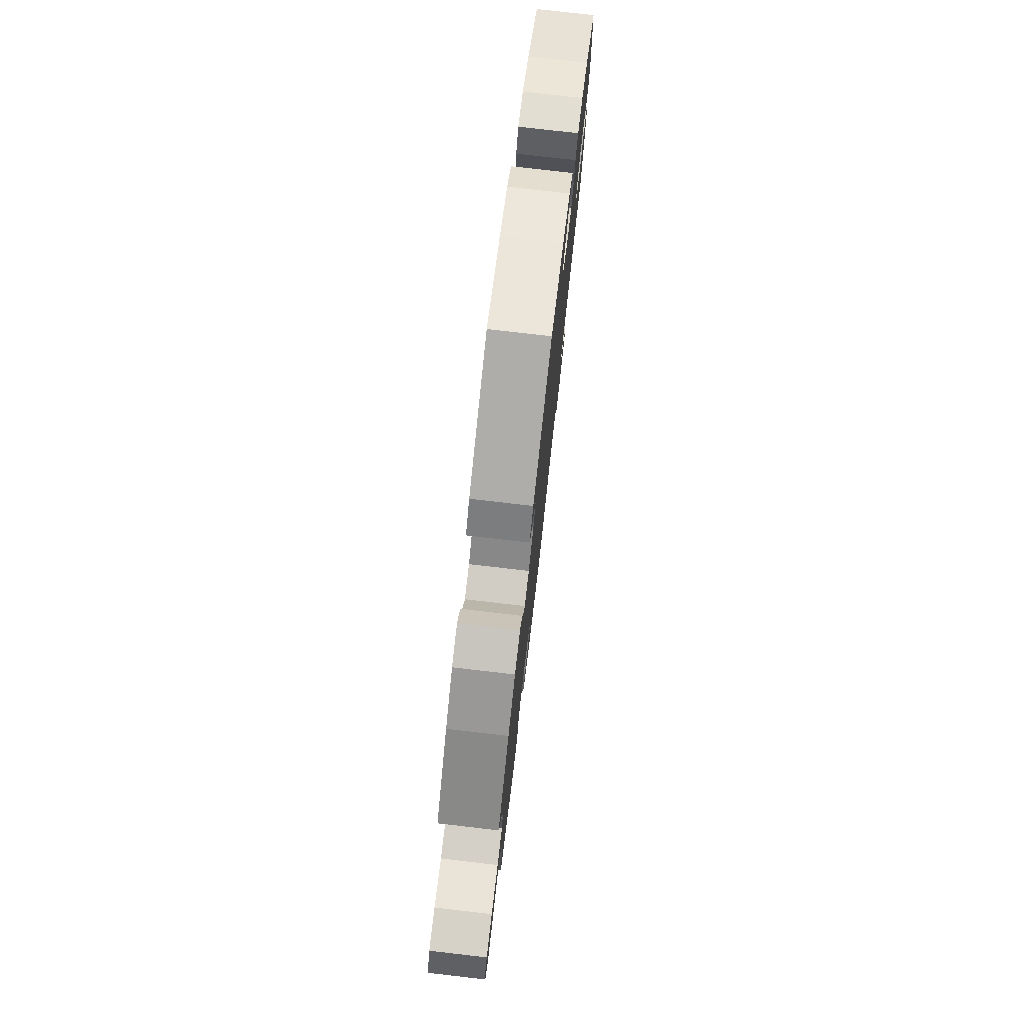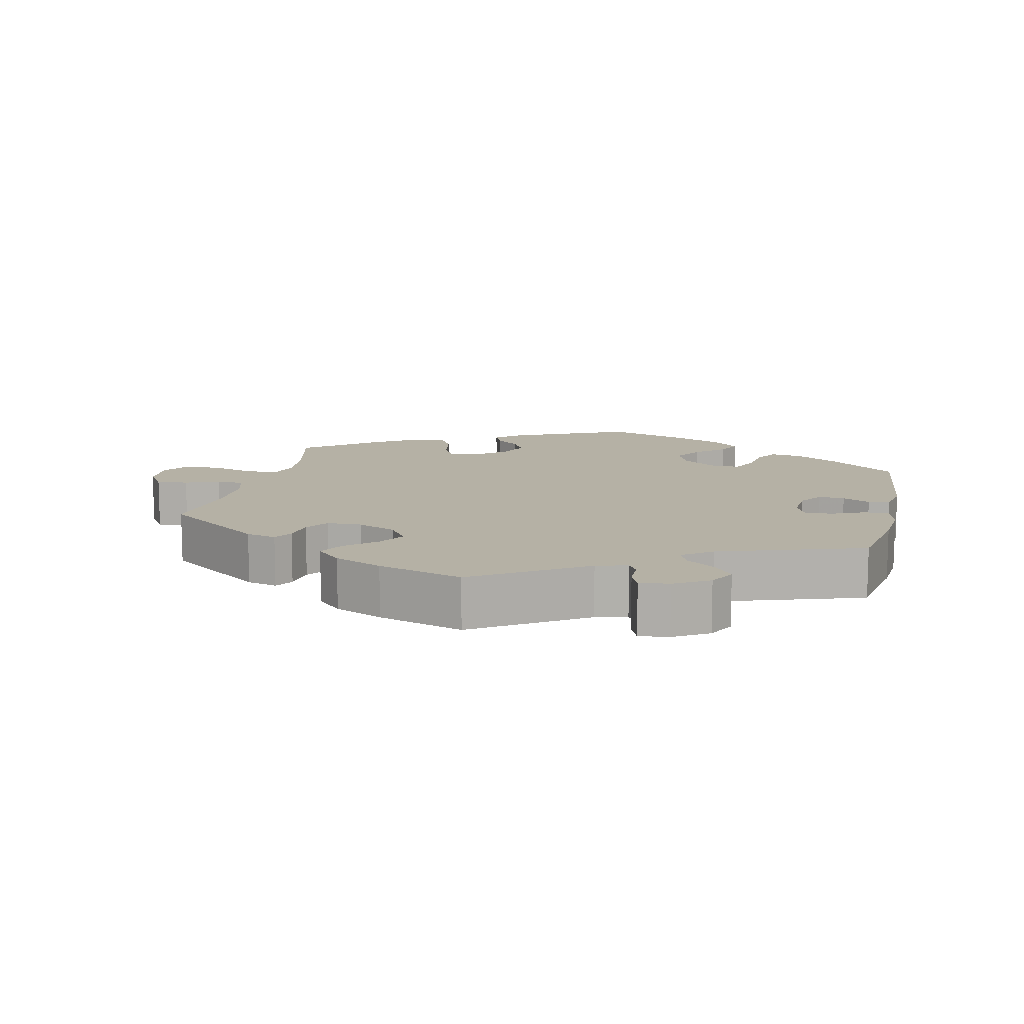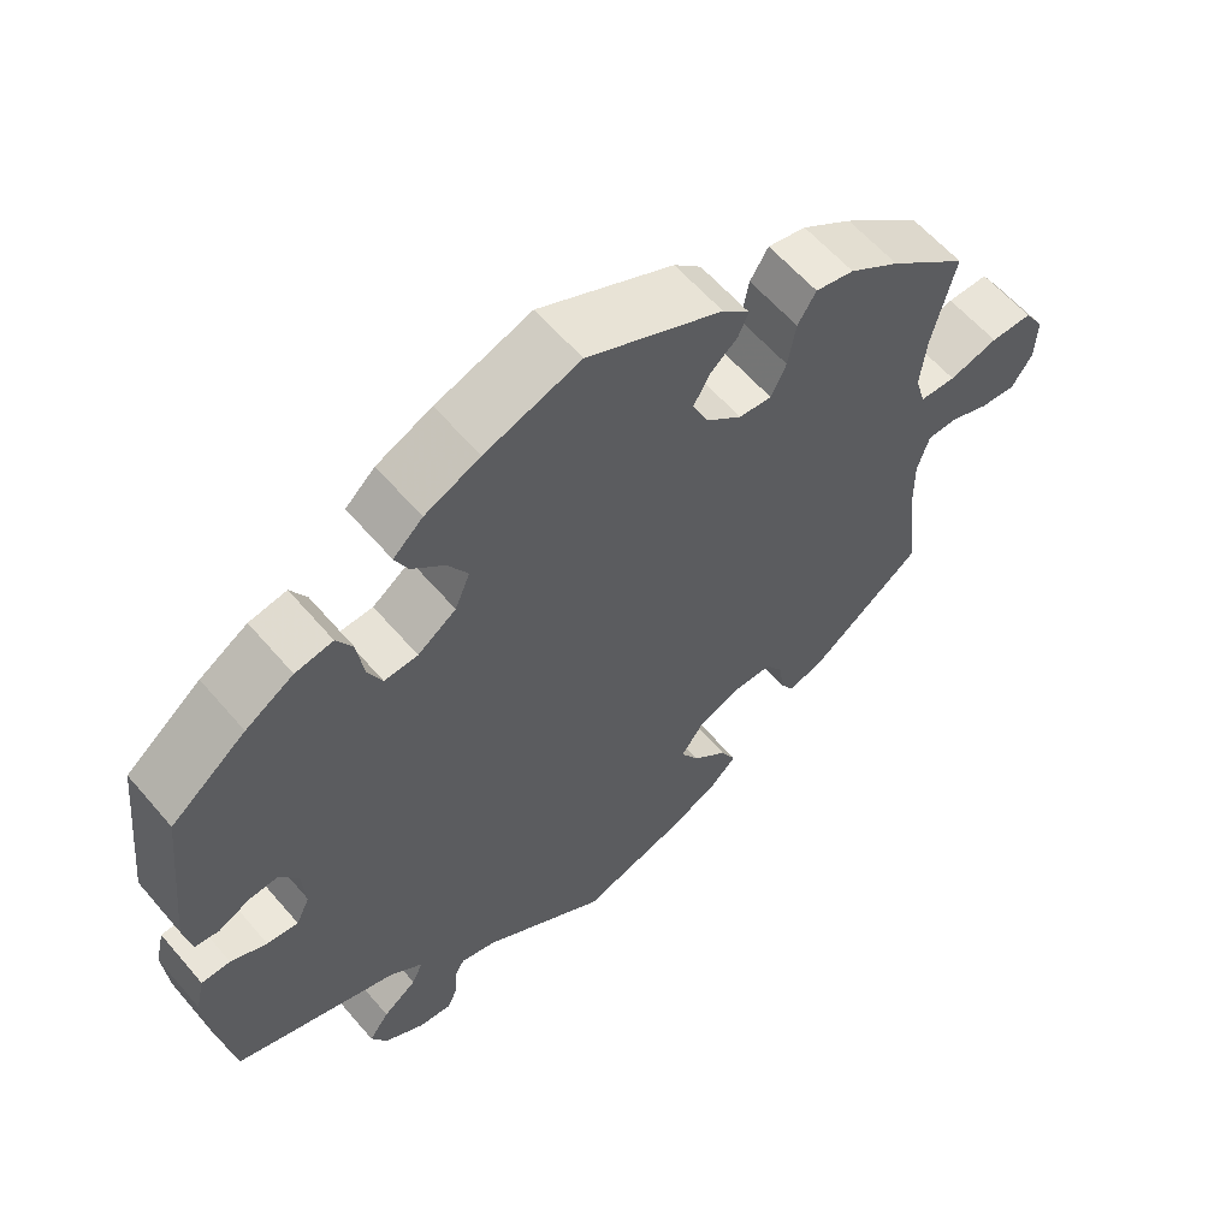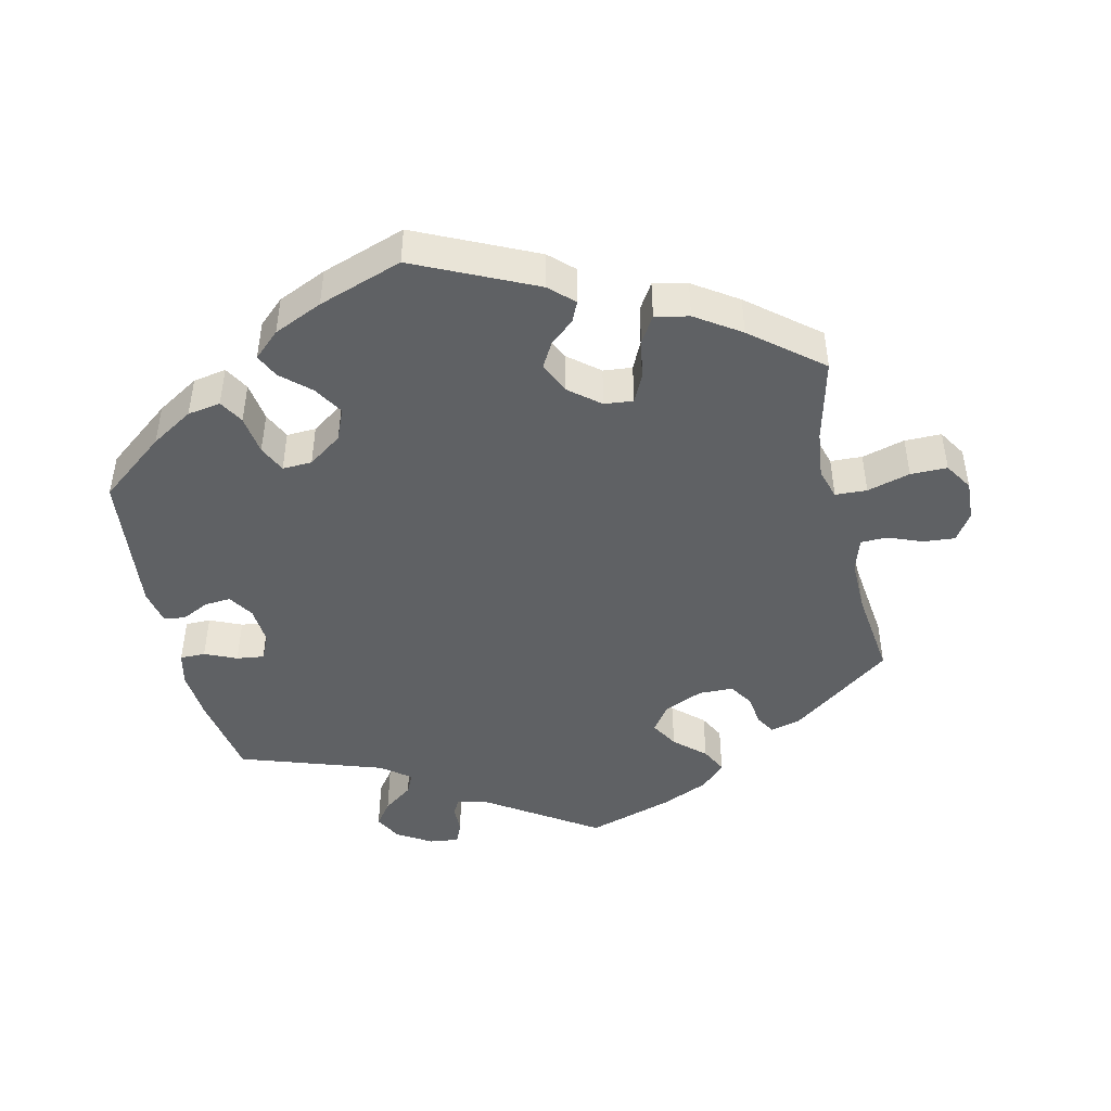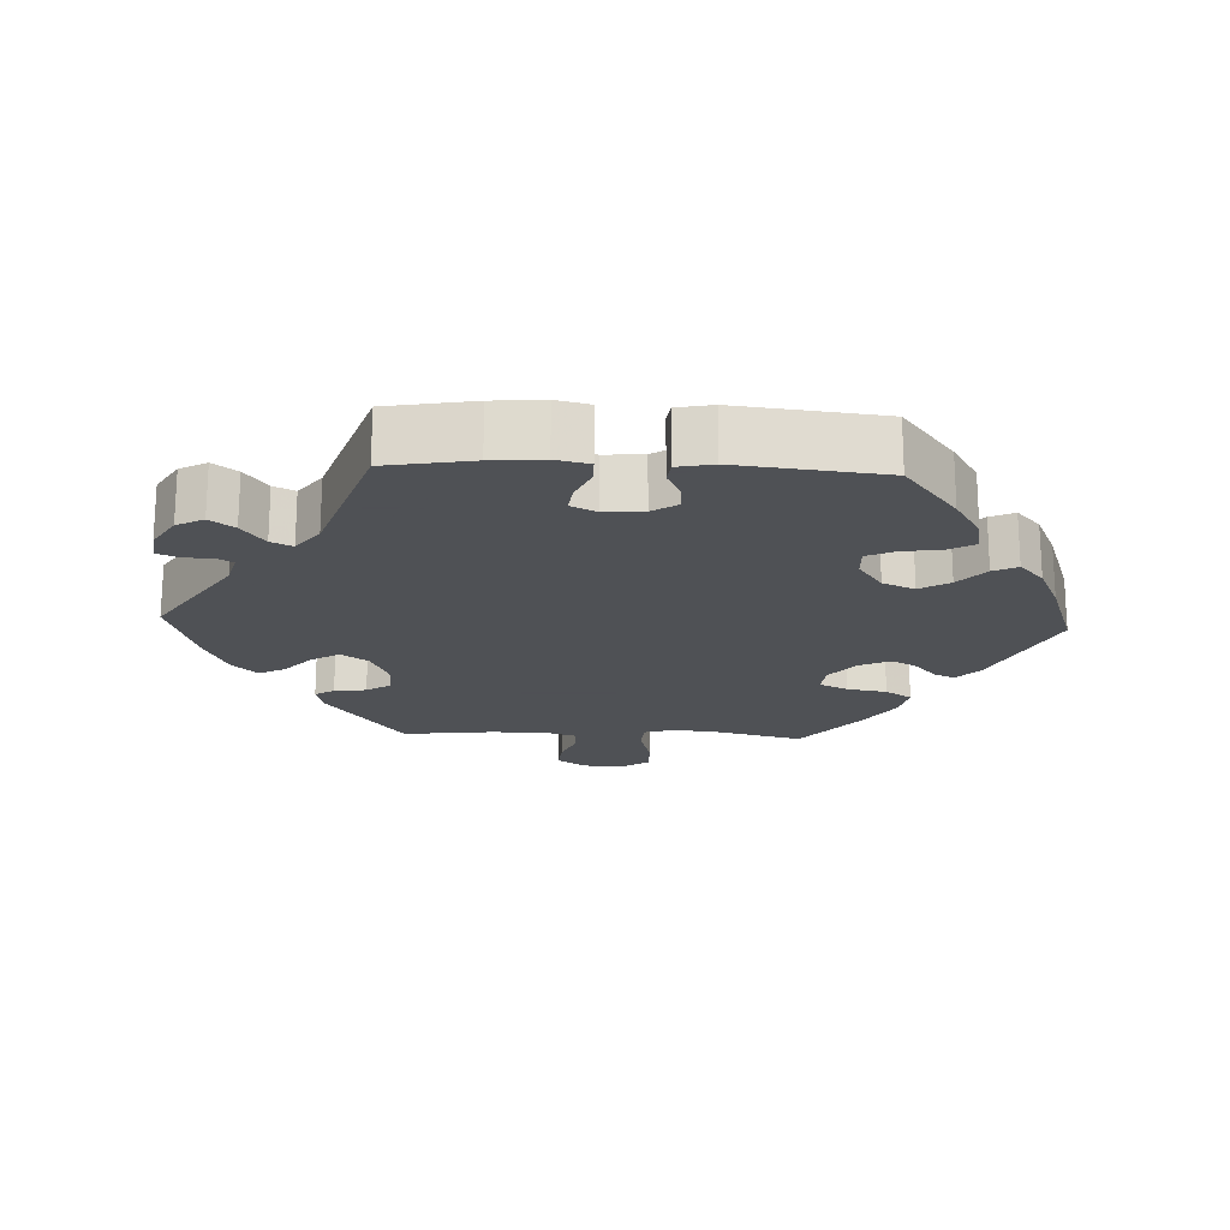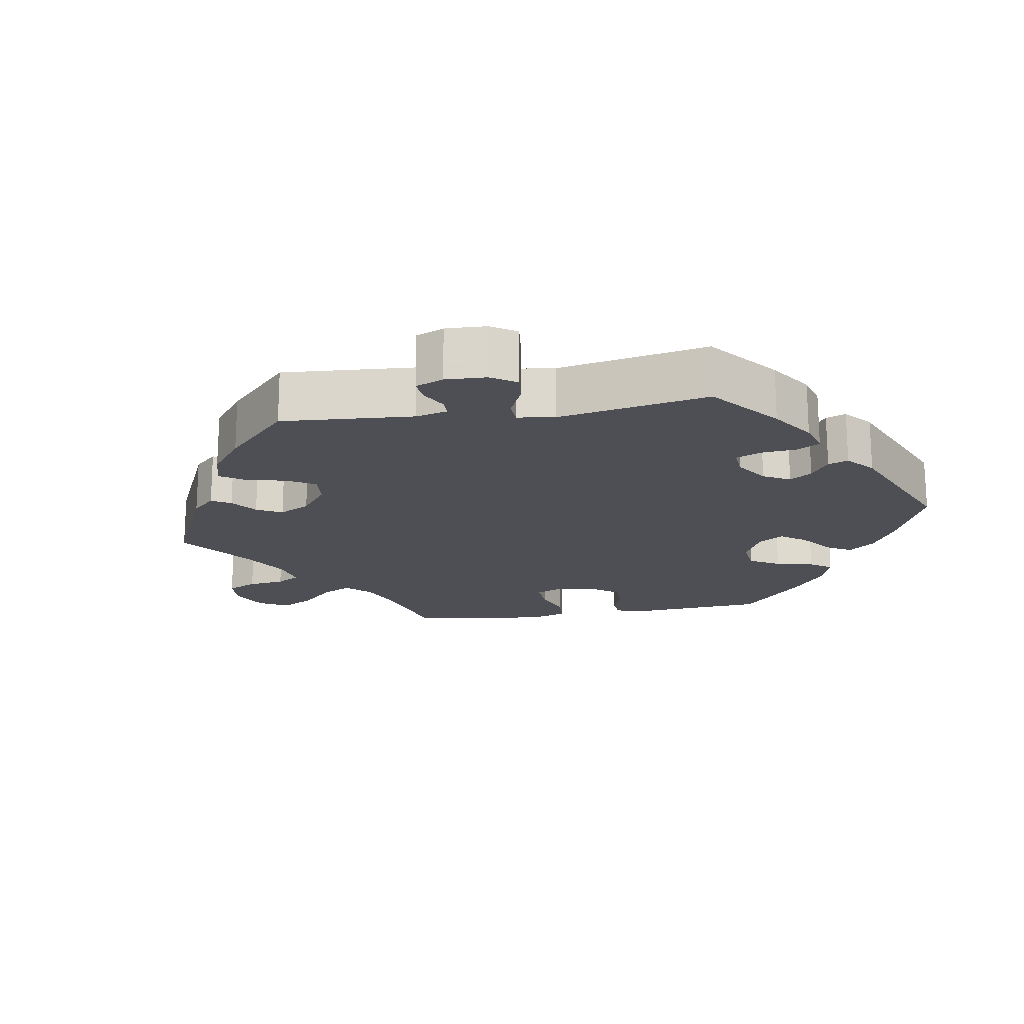
<metadata>
{"format":"obj","ext":"obj","renderer":"f3d","projection":"perspective","resolution":1024,"background":"white","views":[{"elev":77.4,"azim":96.6,"up":"+Z"},{"elev":11.8,"azim":-167.1,"up":"+Y"},{"elev":59.8,"azim":-40.3,"up":"+Z"},{"elev":-45.9,"azim":12.9,"up":"+Y"},{"elev":-19.5,"azim":-92.6,"up":"+Y"},{"elev":-18.3,"azim":-141.1,"up":"+Y"}]}
</metadata>
<code>
v -0.521 0.07 -0.168
v -0.527 0.07 -0.096
v -0.516 0.07 -0.049
v -0.48 0.07 -0.049
v -0.435 0.07 -0.069
v -0.396 0.07 -0.074
v -0.379 0.07 -0.038
v -0.383 0.07 0.017
v -0.406 0.07 0.053
v -0.443 0.07 0.05
v -0.482 0.07 0.031
v -0.512 0.07 0.035
v -0.522 0.07 0.085
v -0.5 0.07 0.289
v -0.406 0.07 0.363
v -0.346 0.07 0.4
v -0.299 0.07 0.408
v -0.279 0.07 0.373
v -0.271 0.07 0.317
v -0.253 0.07 0.278
v -0.211 0.07 0.28
v -0.163 0.07 0.314
v -0.144 0.07 0.359
v -0.169 0.07 0.401
v -0.21 0.07 0.438
v -0.226 0.07 0.472
v -0.189 0.07 0.506
v -0.12 0.07 0.537
v -0.001 0.07 0.578
v 0.168 0.07 0.499
v 0.202 0.07 0.467
v 0.189 0.07 0.438
v 0.155 0.07 0.409
v 0.135 0.07 0.373
v 0.155 0.07 0.329
v 0.199 0.07 0.293
v 0.24 0.07 0.289
v 0.259 0.07 0.329
v 0.269 0.07 0.385
v 0.292 0.07 0.422
v 0.34 0.07 0.412
v 0.403 0.07 0.37
v 0.501 0.07 0.29
v 0.472 0.07 0.173
v 0.464 0.07 0.105
v 0.477 0.07 0.061
v 0.522 0.07 0.059
v 0.583 0.07 0.076
v 0.635 0.07 0.076
v 0.66 0.07 0.036
v 0.657 0.07 -0.021
v 0.631 0.07 -0.06
v 0.586 0.07 -0.056
v 0.538 0.07 -0.037
v 0.5 0.07 -0.038
v 0.485 0.07 -0.086
v 0.486 0.07 -0.162
v 0.501 0.07 -0.288
v 0.358 0.07 -0.394
v 0.315 0.07 -0.405
v 0.299 0.07 -0.378
v 0.293 0.07 -0.333
v 0.271 0.07 -0.299
v 0.222 0.07 -0.298
v 0.167 0.07 -0.322
v 0.14 0.07 -0.36
v 0.163 0.07 -0.399
v 0.206 0.07 -0.438
v 0.225 0.07 -0.475
v 0.19 0.07 -0.51
v 0.122 0.07 -0.54
v 0.001 0.07 -0.578
v -0.154 0.07 -0.476
v -0.198 0.07 -0.464
v -0.211 0.07 -0.486
v -0.212 0.07 -0.527
v -0.225 0.07 -0.557
v -0.267 0.07 -0.552
v -0.316 0.07 -0.522
v -0.336 0.07 -0.484
v -0.311 0.07 -0.45
v -0.269 0.07 -0.419
v -0.255 0.07 -0.389
v -0.297 0.07 -0.357
v -0.5 0.07 -0.289
v -0.521 0 -0.168
v -0.527 0 -0.096
v -0.516 0 -0.049
v -0.48 0 -0.049
v -0.435 0 -0.069
v -0.396 0 -0.074
v -0.379 0 -0.038
v -0.383 0 0.017
v -0.406 0 0.053
v -0.443 0 0.05
v -0.482 0 0.031
v -0.512 0 0.035
v -0.522 0 0.085
v -0.5 0 0.289
v -0.406 0 0.363
v -0.346 0 0.4
v -0.299 0 0.408
v -0.279 0 0.373
v -0.271 0 0.317
v -0.253 0 0.278
v -0.211 0 0.28
v -0.163 0 0.314
v -0.144 0 0.359
v -0.169 0 0.401
v -0.21 0 0.438
v -0.226 0 0.472
v -0.189 0 0.506
v -0.12 0 0.537
v -0.001 0 0.578
v 0.168 0 0.499
v 0.202 0 0.467
v 0.189 0 0.438
v 0.155 0 0.409
v 0.135 0 0.373
v 0.155 0 0.329
v 0.199 0 0.293
v 0.24 0 0.289
v 0.259 0 0.329
v 0.269 0 0.385
v 0.292 0 0.422
v 0.34 0 0.412
v 0.403 0 0.37
v 0.501 0 0.29
v 0.472 0 0.173
v 0.464 0 0.105
v 0.477 0 0.061
v 0.522 0 0.059
v 0.583 0 0.076
v 0.635 0 0.076
v 0.66 0 0.036
v 0.657 0 -0.021
v 0.631 0 -0.06
v 0.586 0 -0.056
v 0.538 0 -0.037
v 0.5 0 -0.038
v 0.485 0 -0.086
v 0.486 0 -0.162
v 0.501 0 -0.288
v 0.358 0 -0.394
v 0.315 0 -0.405
v 0.299 0 -0.378
v 0.293 0 -0.333
v 0.271 0 -0.299
v 0.222 0 -0.298
v 0.167 0 -0.322
v 0.14 0 -0.36
v 0.163 0 -0.399
v 0.206 0 -0.438
v 0.225 0 -0.475
v 0.19 0 -0.51
v 0.122 0 -0.54
v 0.001 0 -0.578
v -0.154 0 -0.476
v -0.198 0 -0.464
v -0.211 0 -0.486
v -0.212 0 -0.527
v -0.225 0 -0.557
v -0.267 0 -0.552
v -0.316 0 -0.522
v -0.336 0 -0.484
v -0.311 0 -0.45
v -0.269 0 -0.419
v -0.255 0 -0.389
v -0.297 0 -0.357
v -0.5 0 -0.289
f 84 85 1 2
f 83 84 2 3
f 79 80 81 82
f 79 82 83
f 78 79 83
f 75 76 77 78
f 74 75 78 83
f 73 74 83
f 67 68 69 70
f 66 67 70 71
f 59 60 61 62
f 57 58 59 62
f 56 57 62 63
f 55 56 63 64
f 51 52 53 54
f 51 54 55
f 50 51 55
f 47 48 49 50
f 46 47 50 55
f 45 46 55 64
f 41 42 43 44
f 38 39 40 41
f 37 38 41 44
f 36 37 44 45
f 30 31 32 33
f 30 33 34
f 29 30 34
f 28 29 34 35
f 24 25 26 27
f 23 24 27 28
f 16 17 18 19
f 16 19 20
f 15 16 20
f 14 15 20
f 13 14 20
f 10 11 12 13
f 9 10 13 20
f 8 9 20 21
f 83 3 4 5
f 83 5 6
f 73 83 6 7
f 66 71 72 73
f 65 66 73 7
f 36 45 64 65
f 23 28 35 36
f 22 23 36 65
f 21 22 65
f 7 8 21 65
f 87 86 170 169
f 88 87 169 168
f 167 166 165 164
f 168 167 164
f 168 164 163
f 163 162 161 160
f 168 163 160 159
f 168 159 158
f 155 154 153 152
f 156 155 152 151
f 147 146 145 144
f 147 144 143 142
f 148 147 142 141
f 149 148 141 140
f 139 138 137 136
f 140 139 136
f 140 136 135
f 135 134 133 132
f 140 135 132 131
f 149 140 131 130
f 129 128 127 126
f 126 125 124 123
f 129 126 123 122
f 130 129 122 121
f 118 117 116 115
f 119 118 115
f 119 115 114
f 120 119 114 113
f 112 111 110 109
f 113 112 109 108
f 104 103 102 101
f 105 104 101
f 105 101 100
f 105 100 99
f 105 99 98
f 98 97 96 95
f 105 98 95 94
f 106 105 94 93
f 90 89 88 168
f 91 90 168
f 92 91 168 158
f 158 157 156 151
f 92 158 151 150
f 150 149 130 121
f 121 120 113 108
f 150 121 108 107
f 150 107 106
f 150 106 93 92
f 1 86 87 2
f 2 87 88 3
f 3 88 89 4
f 4 89 90 5
f 5 90 91 6
f 6 91 92 7
f 7 92 93 8
f 8 93 94 9
f 9 94 95 10
f 10 95 96 11
f 11 96 97 12
f 12 97 98 13
f 13 98 99 14
f 14 99 100 15
f 15 100 101 16
f 16 101 102 17
f 17 102 103 18
f 18 103 104 19
f 19 104 105 20
f 20 105 106 21
f 21 106 107 22
f 22 107 108 23
f 23 108 109 24
f 24 109 110 25
f 25 110 111 26
f 26 111 112 27
f 27 112 113 28
f 28 113 114 29
f 29 114 115 30
f 30 115 116 31
f 31 116 117 32
f 32 117 118 33
f 33 118 119 34
f 34 119 120 35
f 35 120 121 36
f 36 121 122 37
f 37 122 123 38
f 38 123 124 39
f 39 124 125 40
f 40 125 126 41
f 41 126 127 42
f 42 127 128 43
f 43 128 129 44
f 44 129 130 45
f 45 130 131 46
f 46 131 132 47
f 47 132 133 48
f 48 133 134 49
f 49 134 135 50
f 50 135 136 51
f 51 136 137 52
f 52 137 138 53
f 53 138 139 54
f 54 139 140 55
f 55 140 141 56
f 56 141 142 57
f 57 142 143 58
f 58 143 144 59
f 59 144 145 60
f 60 145 146 61
f 61 146 147 62
f 62 147 148 63
f 63 148 149 64
f 64 149 150 65
f 65 150 151 66
f 66 151 152 67
f 67 152 153 68
f 68 153 154 69
f 69 154 155 70
f 70 155 156 71
f 71 156 157 72
f 72 157 158 73
f 73 158 159 74
f 74 159 160 75
f 75 160 161 76
f 76 161 162 77
f 77 162 163 78
f 78 163 164 79
f 79 164 165 80
f 80 165 166 81
f 81 166 167 82
f 82 167 168 83
f 83 168 169 84
f 84 169 170 85
f 85 170 86 1

</code>
